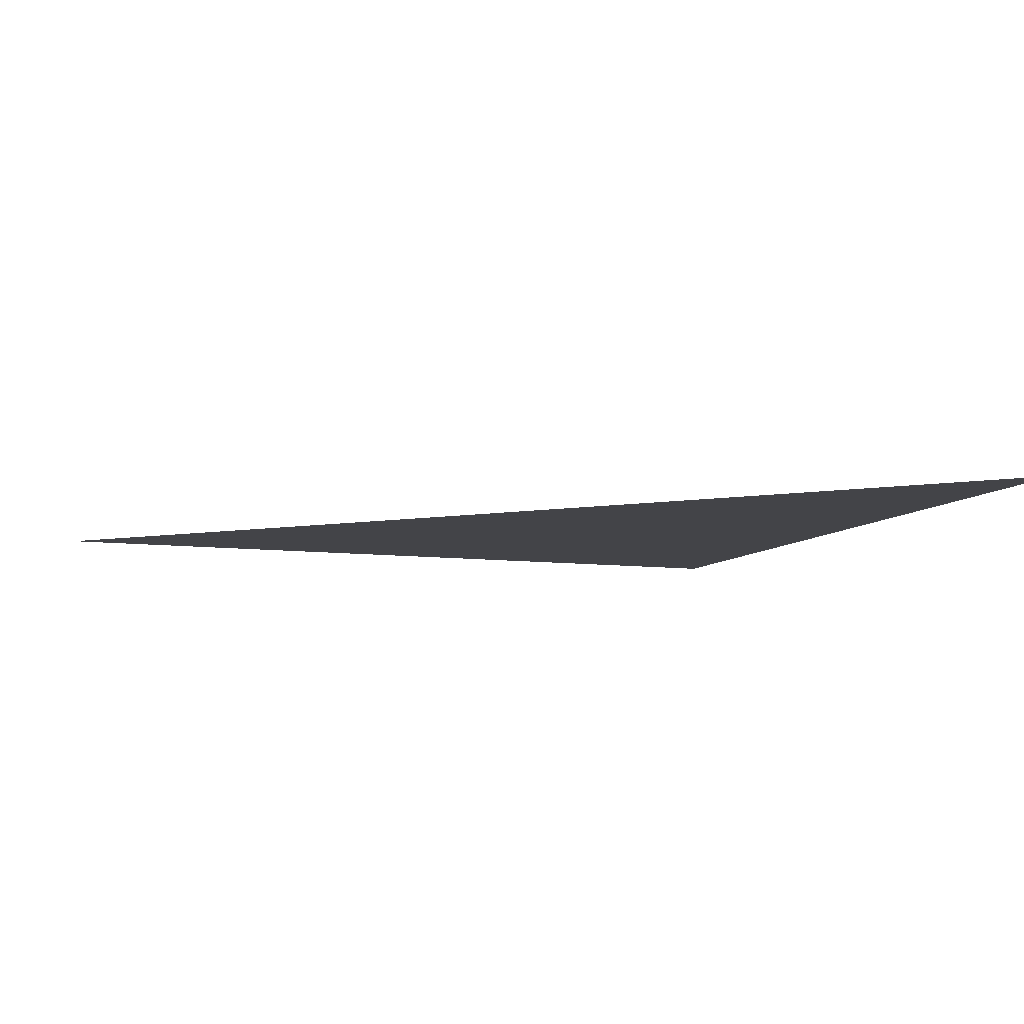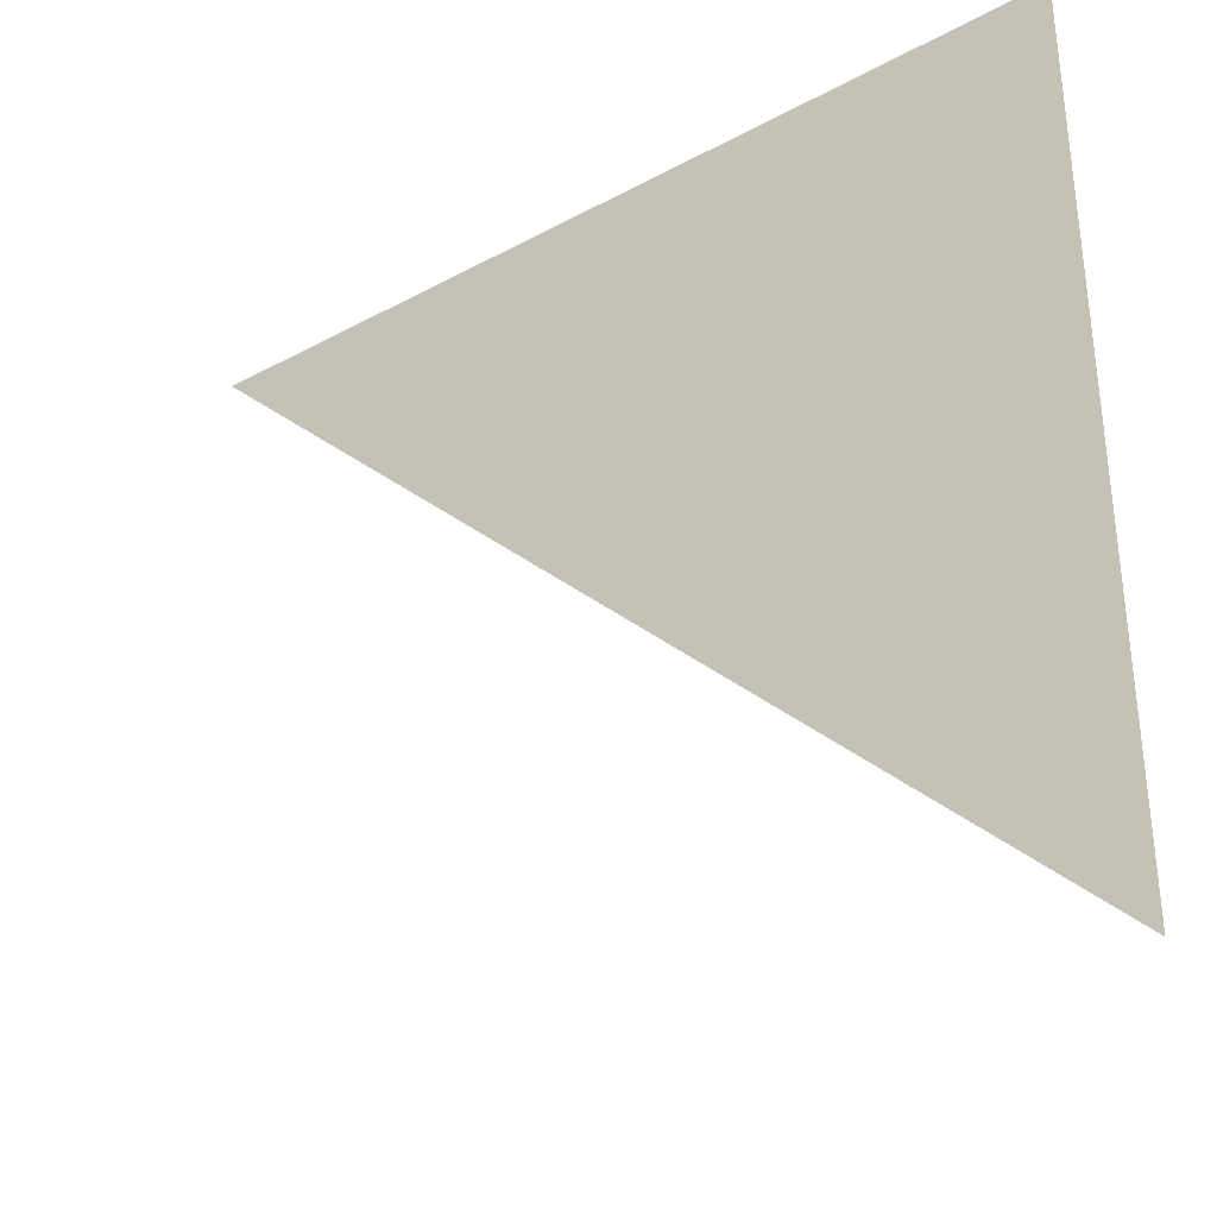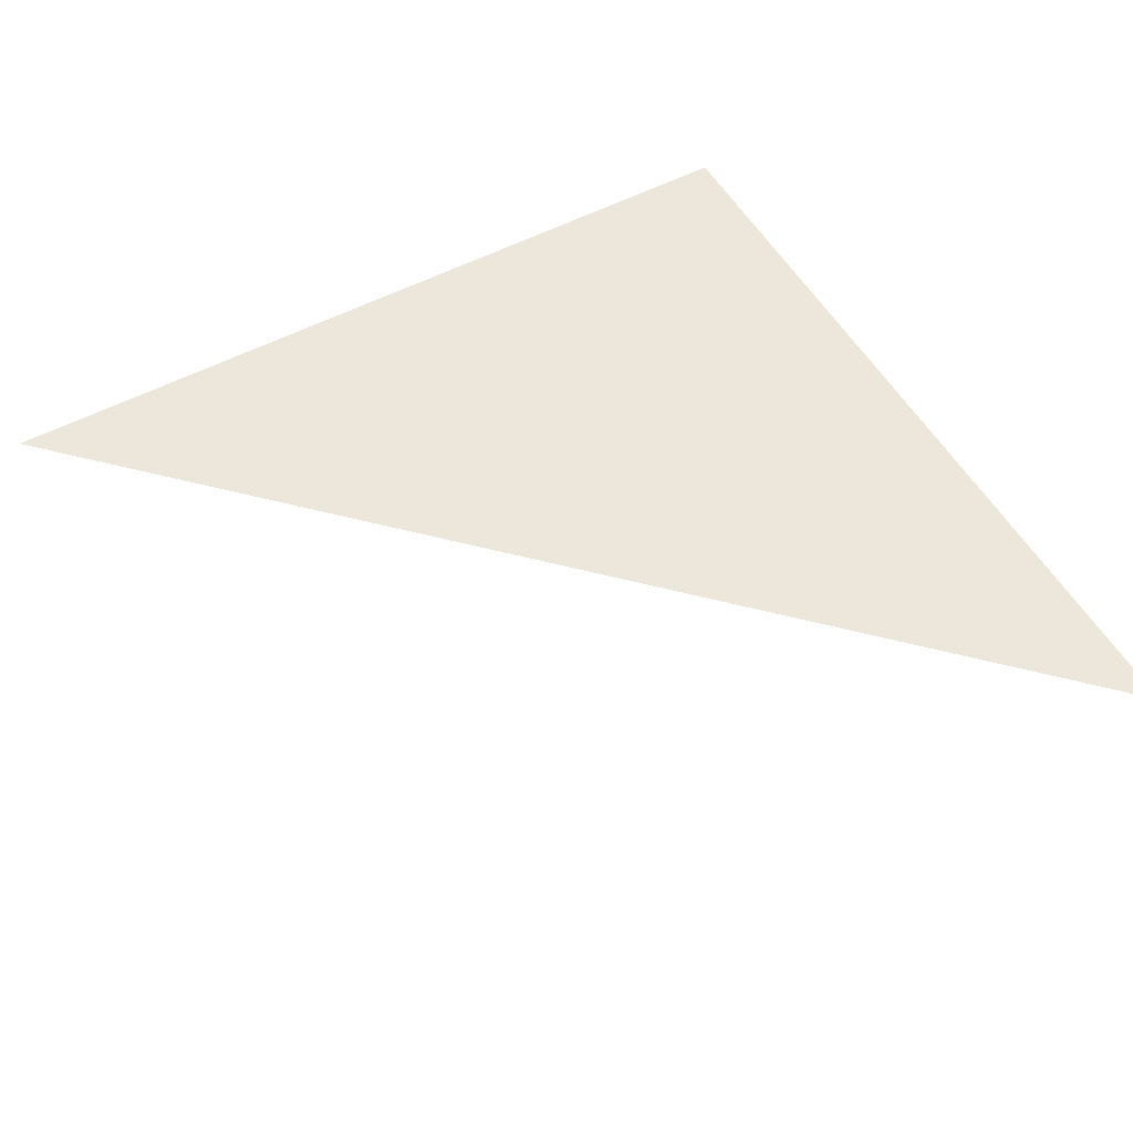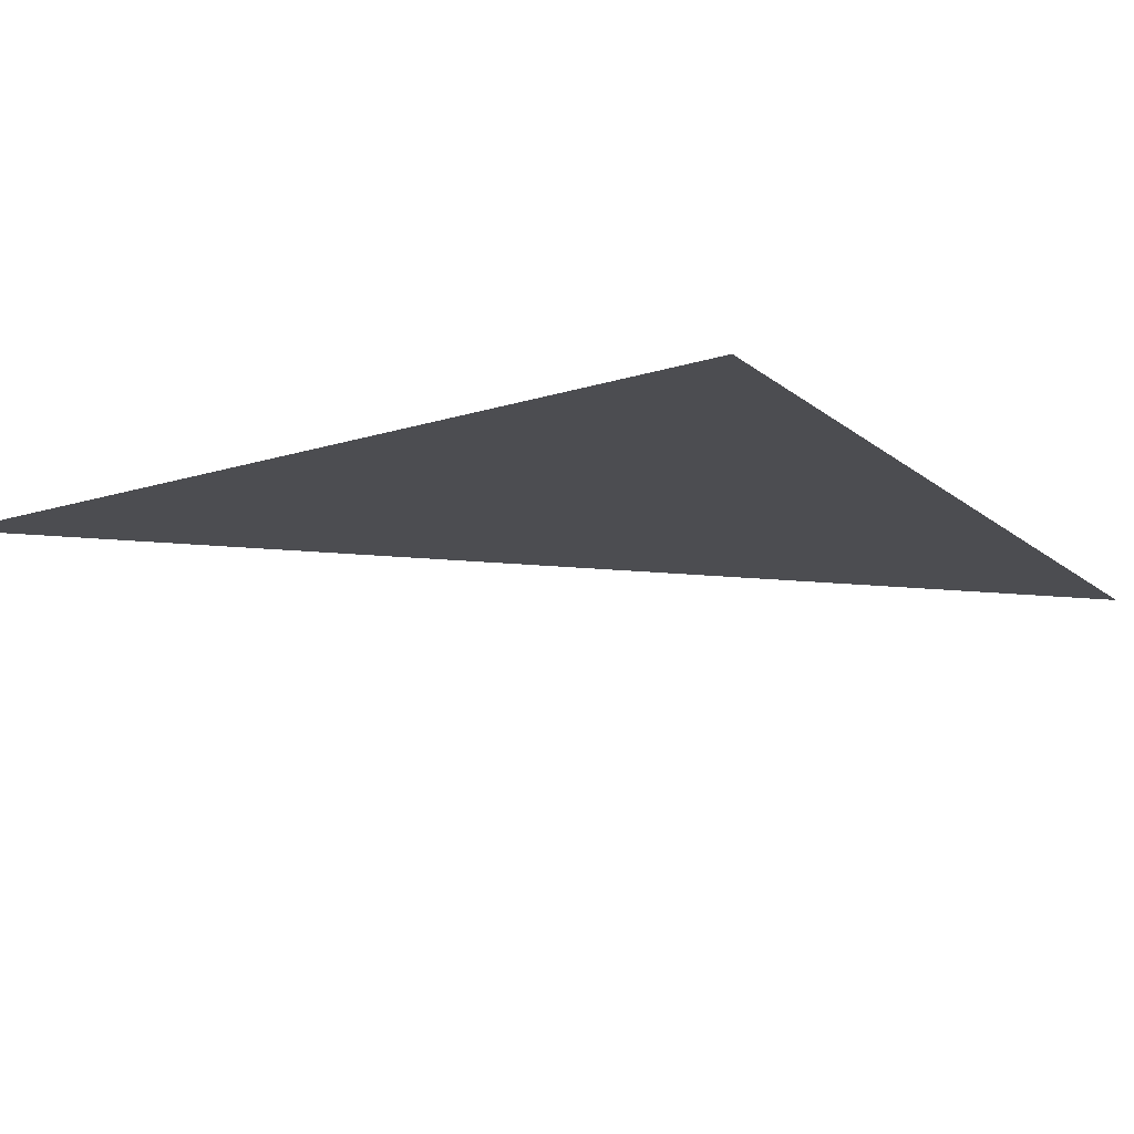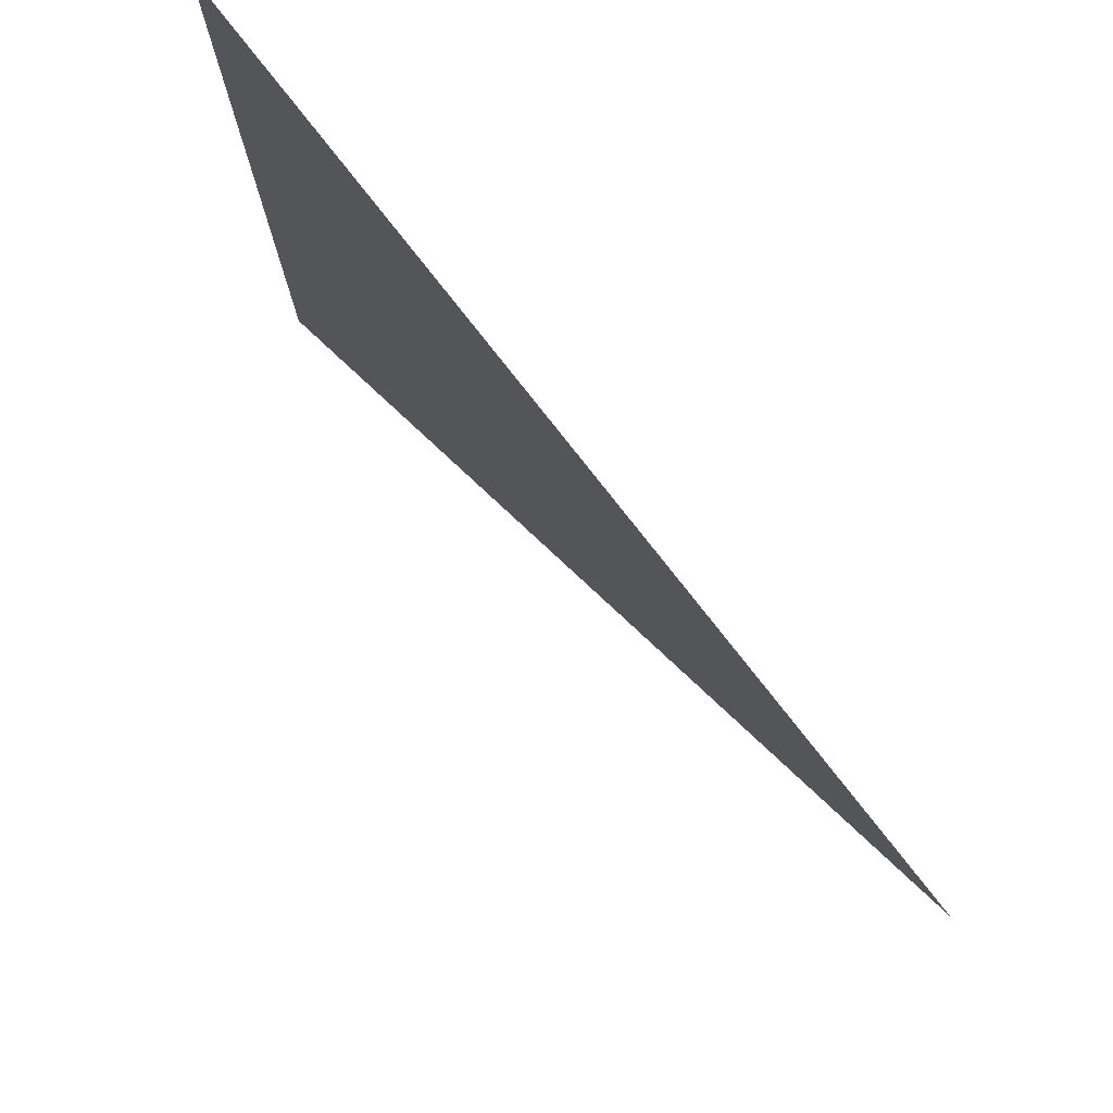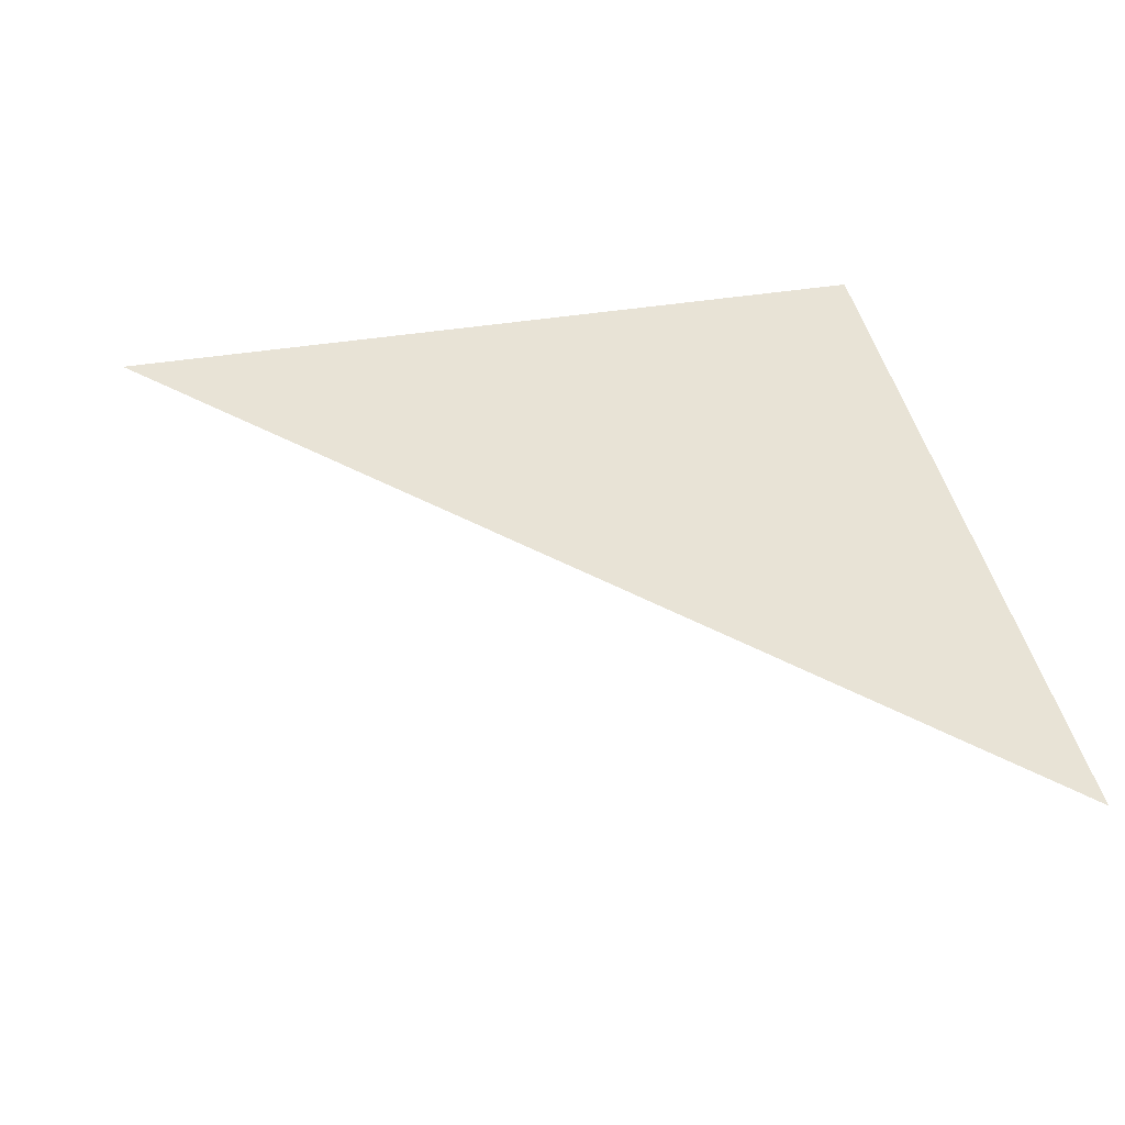
<metadata>
{"format":"obj","ext":"obj","renderer":"f3d","projection":"perspective","resolution":1024,"background":"white","views":[{"elev":-8.3,"azim":-110.2,"up":"+Y"},{"elev":-35.3,"azim":35.7,"up":"+Z"},{"elev":53.6,"azim":-119.4,"up":"+Y"},{"elev":-16.2,"azim":32.8,"up":"+Y"},{"elev":78.0,"azim":-128.0,"up":"+Z"},{"elev":41.5,"azim":-101.1,"up":"+Y"}]}
</metadata>
<code>
o Plane
v -1 0 1
v 1 0 -1
v 1 0 1
v -1 0 1
v 1 0 -1
v 1 0 1
v -1 0 1
v 1 0 -1
v 1 0 1
f 1 3 2
f 4 6 5
f 7 8 9

</code>
